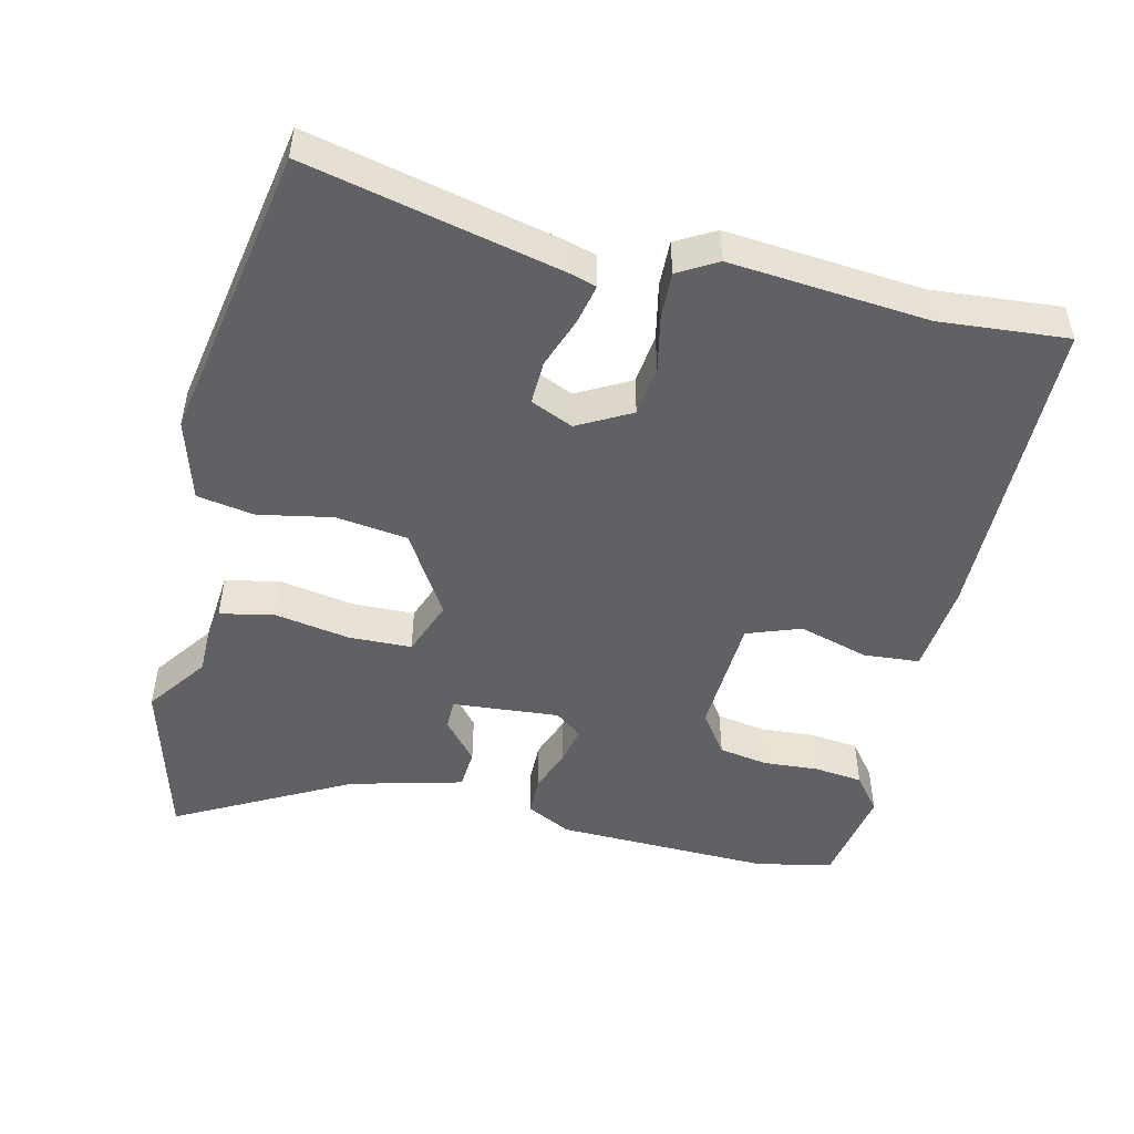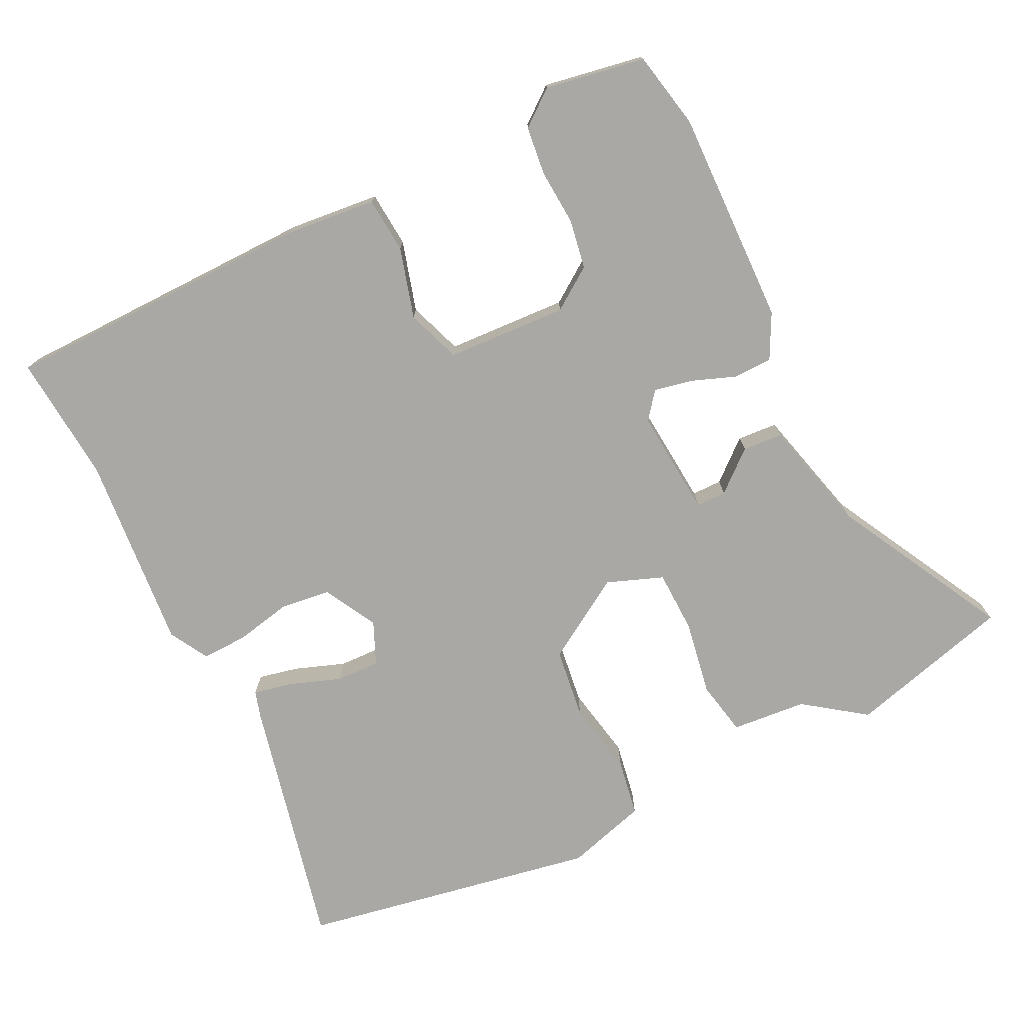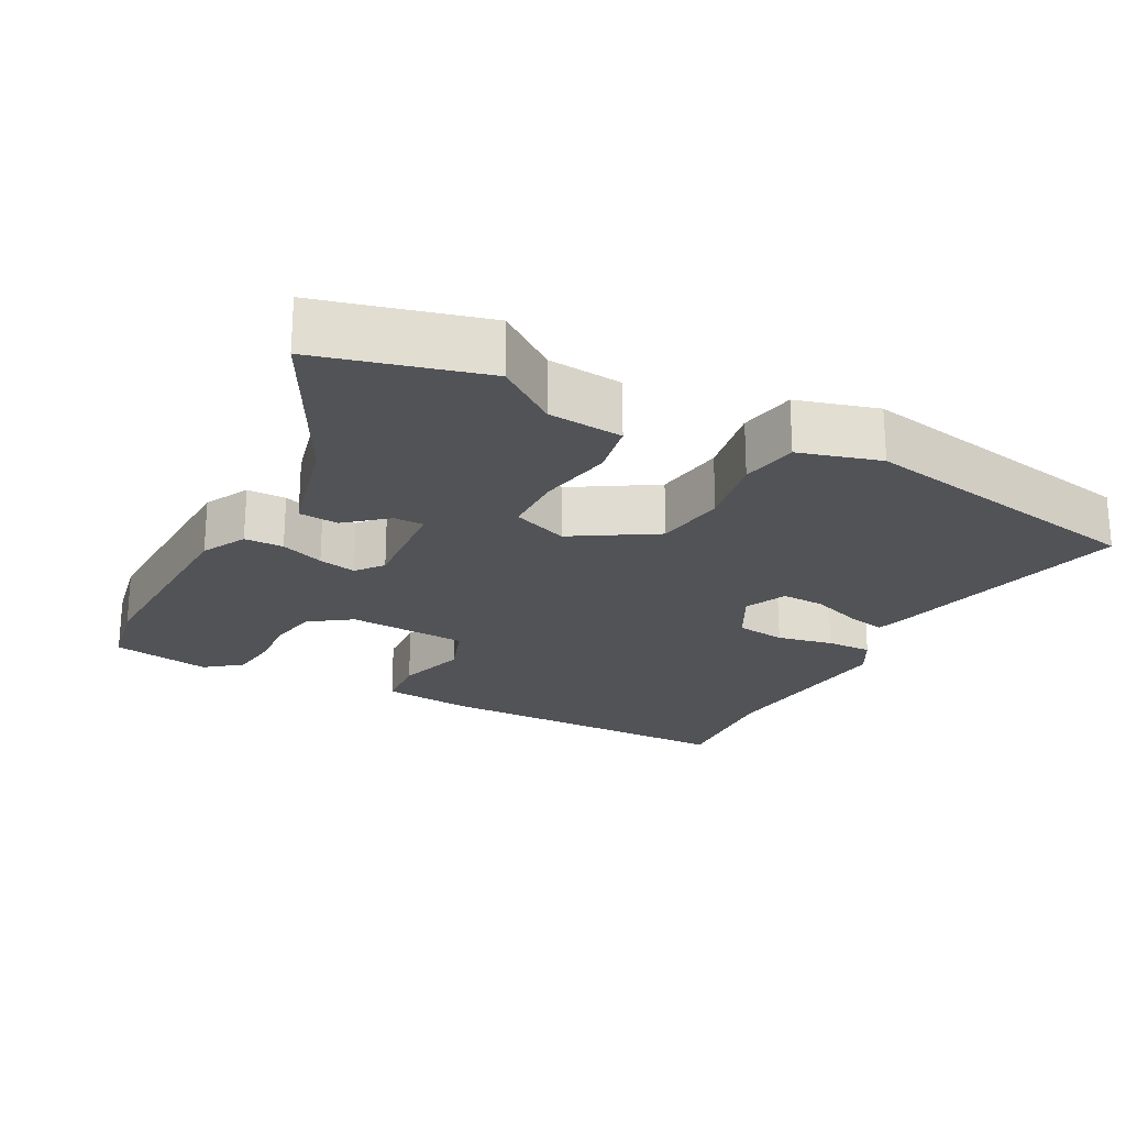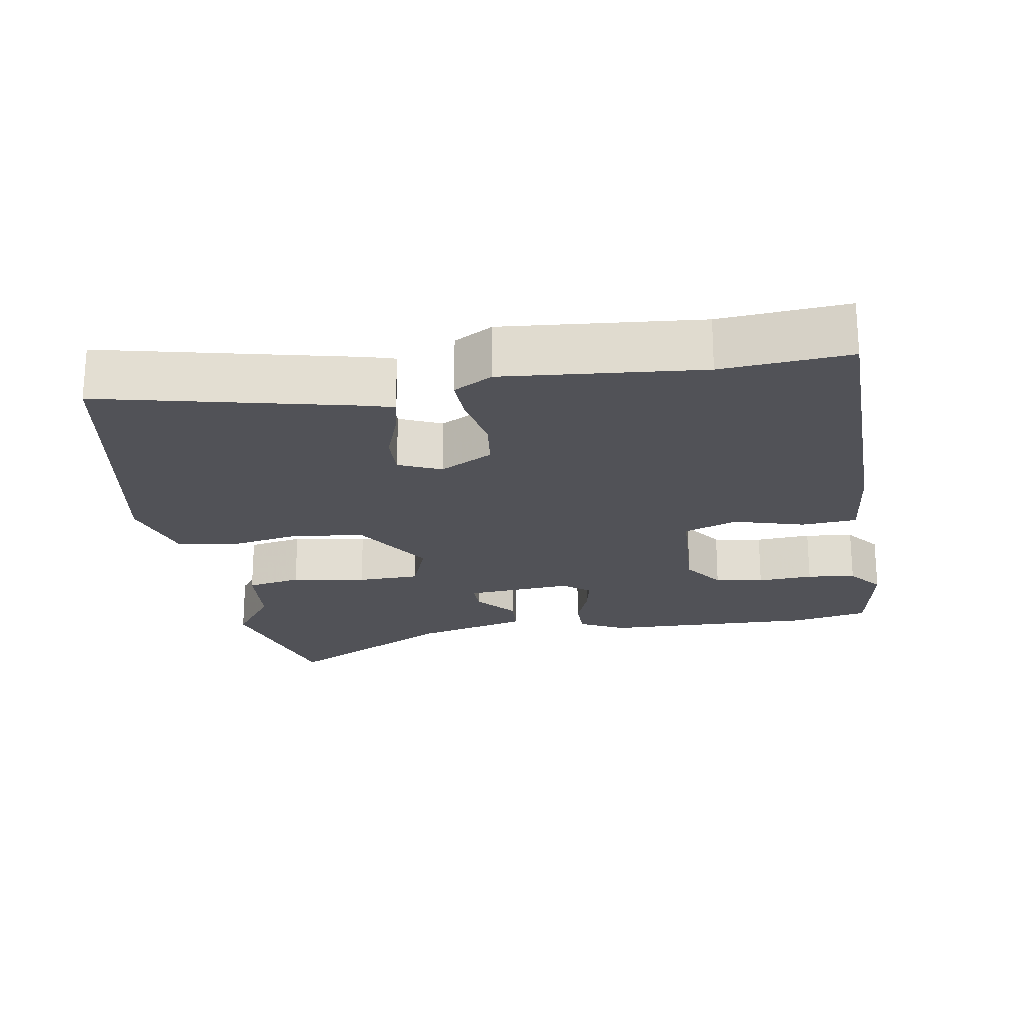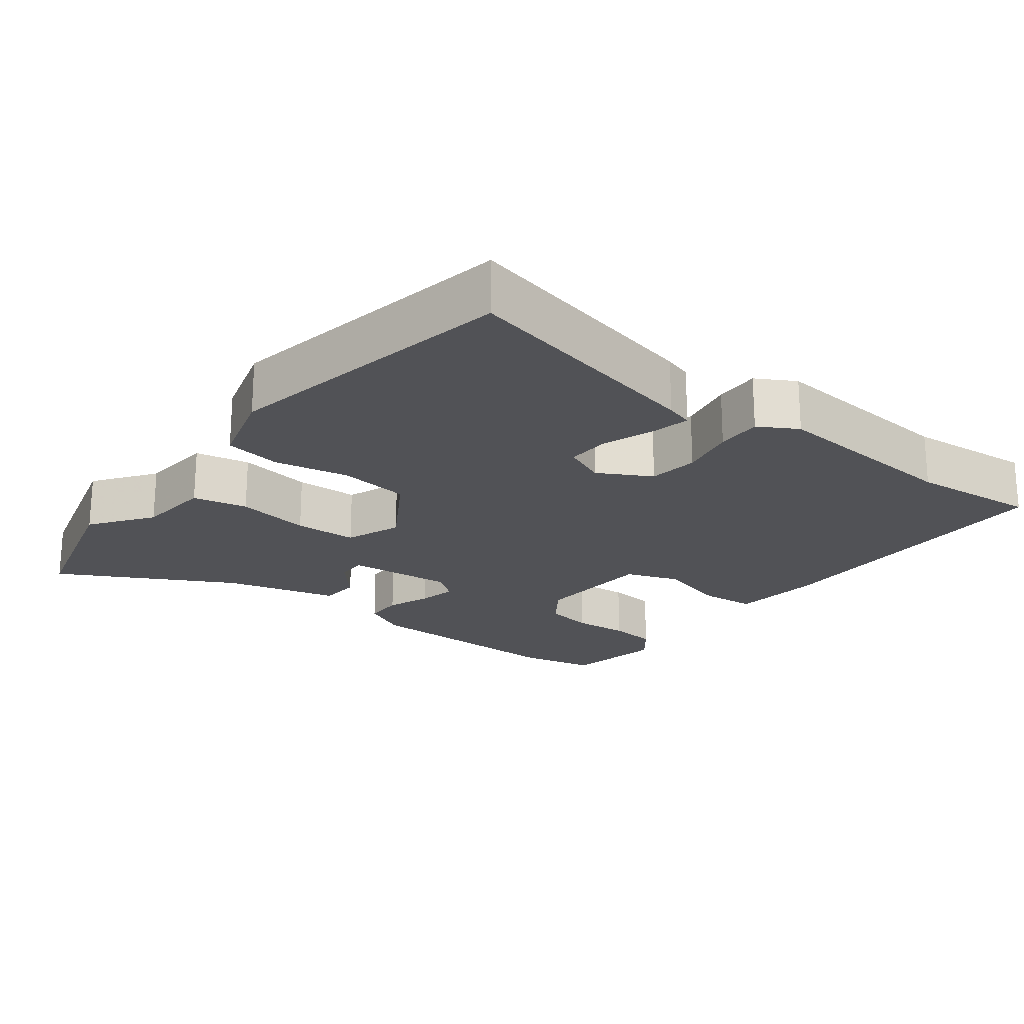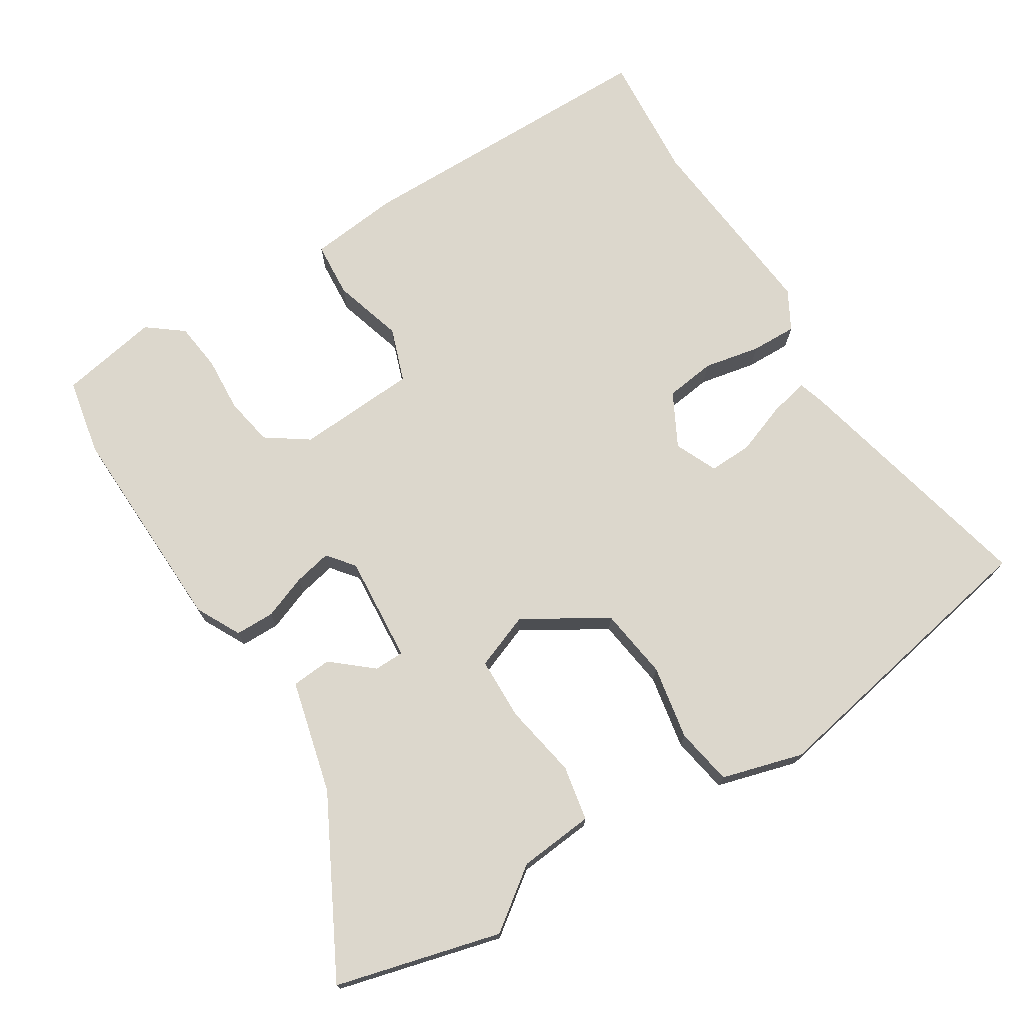
<metadata>
{"format":"obj","ext":"obj","renderer":"f3d","projection":"perspective","resolution":1024,"background":"white","views":[{"elev":-49.2,"azim":77.7,"up":"+Y"},{"elev":-75.0,"azim":-152.8,"up":"+Y"},{"elev":-22.4,"azim":-27.2,"up":"+Y"},{"elev":-21.6,"azim":100.3,"up":"+Y"},{"elev":-21.2,"azim":53.5,"up":"+Y"},{"elev":73.0,"azim":-31.4,"up":"+Y"}]}
</metadata>
<code>
v 0.549 0.07 0.46
v 0.463 0.07 0.108
v 0.451 0.07 0.07
v 0.396 0.07 0.083
v 0.325 0.07 0.11
v 0.264 0.07 0.113
v 0.237 0.07 0.054
v 0.276 0.07 -0.021
v 0.346 0.07 -0.031
v 0.425 0.07 -0.016
v 0.489 0.07 -0.015
v 0.519 0.07 -0.07
v 0.49 0.07 -0.346
v 0.502 0.07 -0.525
v 0.065 0.07 -0.523
v -0.062 0.07 -0.508
v -0.067 0.07 -0.43
v -0.037 0.07 -0.332
v -0.063 0.07 -0.256
v -0.232 0.07 -0.244
v -0.291 0.07 -0.284
v -0.304 0.07 -0.352
v -0.3 0.07 -0.43
v -0.309 0.07 -0.498
v -0.359 0.07 -0.536
v -0.498 0.07 -0.509
v -0.518 0.07 -0.401
v -0.505 0.07 -0.1
v -0.472 0.07 -0.038
v -0.417 0.07 -0.038
v -0.356 0.07 -0.062
v -0.303 0.07 -0.074
v -0.273 0.07 -0.037
v -0.283 0.07 0.113
v -0.325 0.07 0.114
v -0.382 0.07 0.067
v -0.438 0.07 0.072
v -0.476 0.07 0.231
v -0.601 0.07 0.475
v -0.37 0.07 0.533
v -0.286 0.07 0.47
v -0.181 0.07 0.459
v -0.167 0.07 0.382
v -0.187 0.07 0.278
v -0.186 0.07 0.19
v -0.108 0.07 0.159
v 0.008 0.07 0.228
v 0.023 0.07 0.328
v 0.005 0.07 0.432
v 0.02 0.07 0.512
v 0.134 0.07 0.543
v 0.549 0 0.46
v 0.463 0 0.108
v 0.451 0 0.07
v 0.396 0 0.083
v 0.325 0 0.11
v 0.264 0 0.113
v 0.237 0 0.054
v 0.276 0 -0.021
v 0.346 0 -0.031
v 0.425 0 -0.016
v 0.489 0 -0.015
v 0.519 0 -0.07
v 0.49 0 -0.346
v 0.502 0 -0.525
v 0.065 0 -0.523
v -0.062 0 -0.508
v -0.067 0 -0.43
v -0.037 0 -0.332
v -0.063 0 -0.256
v -0.232 0 -0.244
v -0.291 0 -0.284
v -0.304 0 -0.352
v -0.3 0 -0.43
v -0.309 0 -0.498
v -0.359 0 -0.536
v -0.498 0 -0.509
v -0.518 0 -0.401
v -0.505 0 -0.1
v -0.472 0 -0.038
v -0.417 0 -0.038
v -0.356 0 -0.062
v -0.303 0 -0.074
v -0.273 0 -0.037
v -0.283 0 0.113
v -0.325 0 0.114
v -0.382 0 0.067
v -0.438 0 0.072
v -0.476 0 0.231
v -0.601 0 0.475
v -0.37 0 0.533
v -0.286 0 0.47
v -0.181 0 0.459
v -0.167 0 0.382
v -0.187 0 0.278
v -0.186 0 0.19
v -0.108 0 0.159
v 0.008 0 0.228
v 0.023 0 0.328
v 0.005 0 0.432
v 0.02 0 0.512
v 0.134 0 0.543
f 3 4 5
f 2 3 5
f 1 2 5
f 51 1 5
f 50 51 5
f 49 50 5
f 48 49 5
f 47 48 5 6
f 46 47 6 7
f 41 42 43 44
f 41 44 45
f 40 41 45
f 39 40 45
f 38 39 45
f 35 36 37 38
f 38 45 46
f 35 38 46
f 34 35 46
f 29 30 31
f 28 29 31
f 27 28 31
f 26 27 31
f 25 26 31
f 24 25 31
f 23 24 31
f 22 23 31
f 21 22 31 32
f 20 21 32 33
f 16 17 18
f 15 16 18
f 14 15 18
f 13 14 18
f 13 18 19
f 12 13 19
f 11 12 19
f 10 11 19
f 9 10 19
f 19 20 33
f 9 19 33
f 8 9 33
f 33 34 46
f 8 33 46
f 7 8 46
f 56 55 54
f 56 54 53
f 56 53 52
f 56 52 102
f 56 102 101
f 56 101 100
f 56 100 99
f 57 56 99 98
f 58 57 98 97
f 95 94 93 92
f 96 95 92
f 96 92 91
f 96 91 90
f 96 90 89
f 89 88 87 86
f 97 96 89
f 97 89 86
f 97 86 85
f 82 81 80
f 82 80 79
f 82 79 78
f 82 78 77
f 82 77 76
f 82 76 75
f 82 75 74
f 82 74 73
f 83 82 73 72
f 84 83 72 71
f 69 68 67
f 69 67 66
f 69 66 65
f 69 65 64
f 70 69 64
f 70 64 63
f 70 63 62
f 70 62 61
f 70 61 60
f 84 71 70
f 84 70 60
f 84 60 59
f 97 85 84
f 97 84 59
f 97 59 58
f 1 52 53 2
f 2 53 54 3
f 3 54 55 4
f 4 55 56 5
f 5 56 57 6
f 6 57 58 7
f 7 58 59 8
f 8 59 60 9
f 9 60 61 10
f 10 61 62 11
f 11 62 63 12
f 12 63 64 13
f 13 64 65 14
f 14 65 66 15
f 15 66 67 16
f 16 67 68 17
f 17 68 69 18
f 18 69 70 19
f 19 70 71 20
f 20 71 72 21
f 21 72 73 22
f 22 73 74 23
f 23 74 75 24
f 24 75 76 25
f 25 76 77 26
f 26 77 78 27
f 27 78 79 28
f 28 79 80 29
f 29 80 81 30
f 30 81 82 31
f 31 82 83 32
f 32 83 84 33
f 33 84 85 34
f 34 85 86 35
f 35 86 87 36
f 36 87 88 37
f 37 88 89 38
f 38 89 90 39
f 39 90 91 40
f 40 91 92 41
f 41 92 93 42
f 42 93 94 43
f 43 94 95 44
f 44 95 96 45
f 45 96 97 46
f 46 97 98 47
f 47 98 99 48
f 48 99 100 49
f 49 100 101 50
f 50 101 102 51
f 51 102 52 1

</code>
